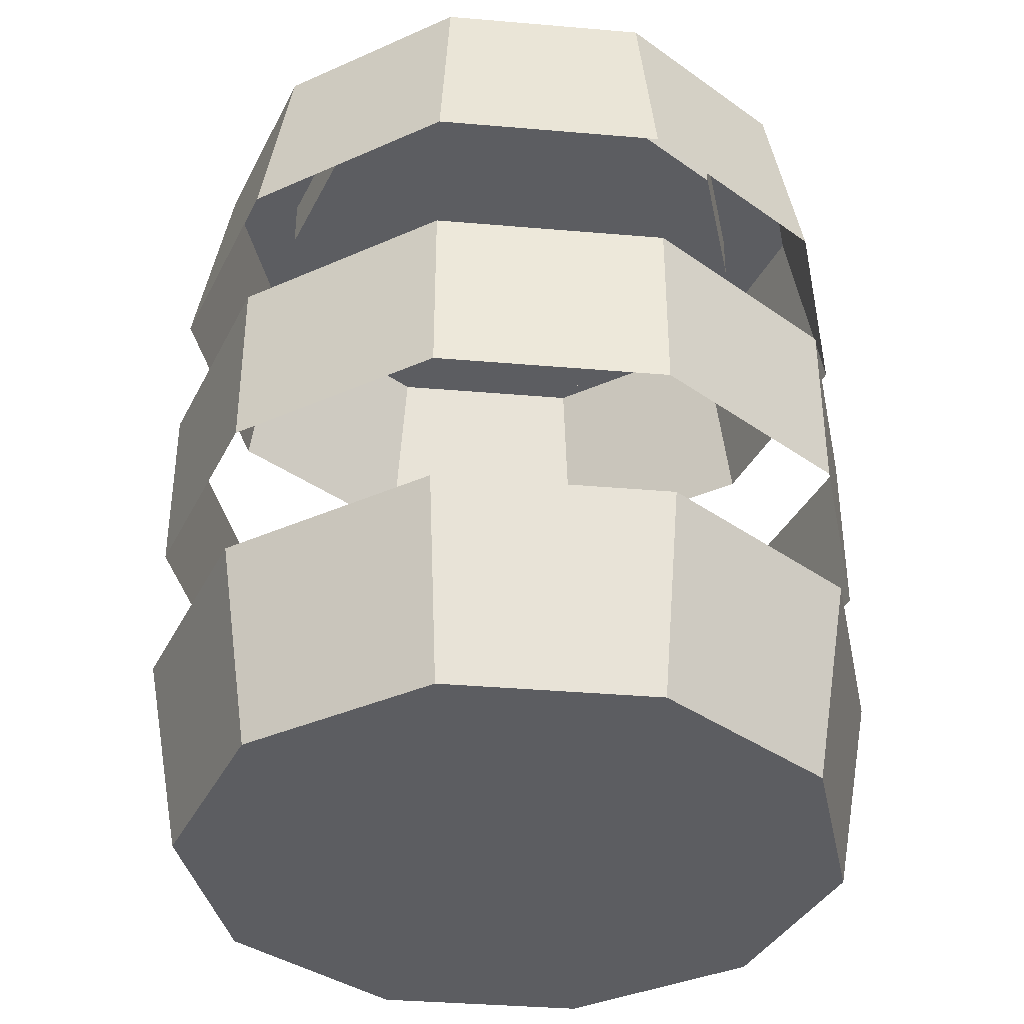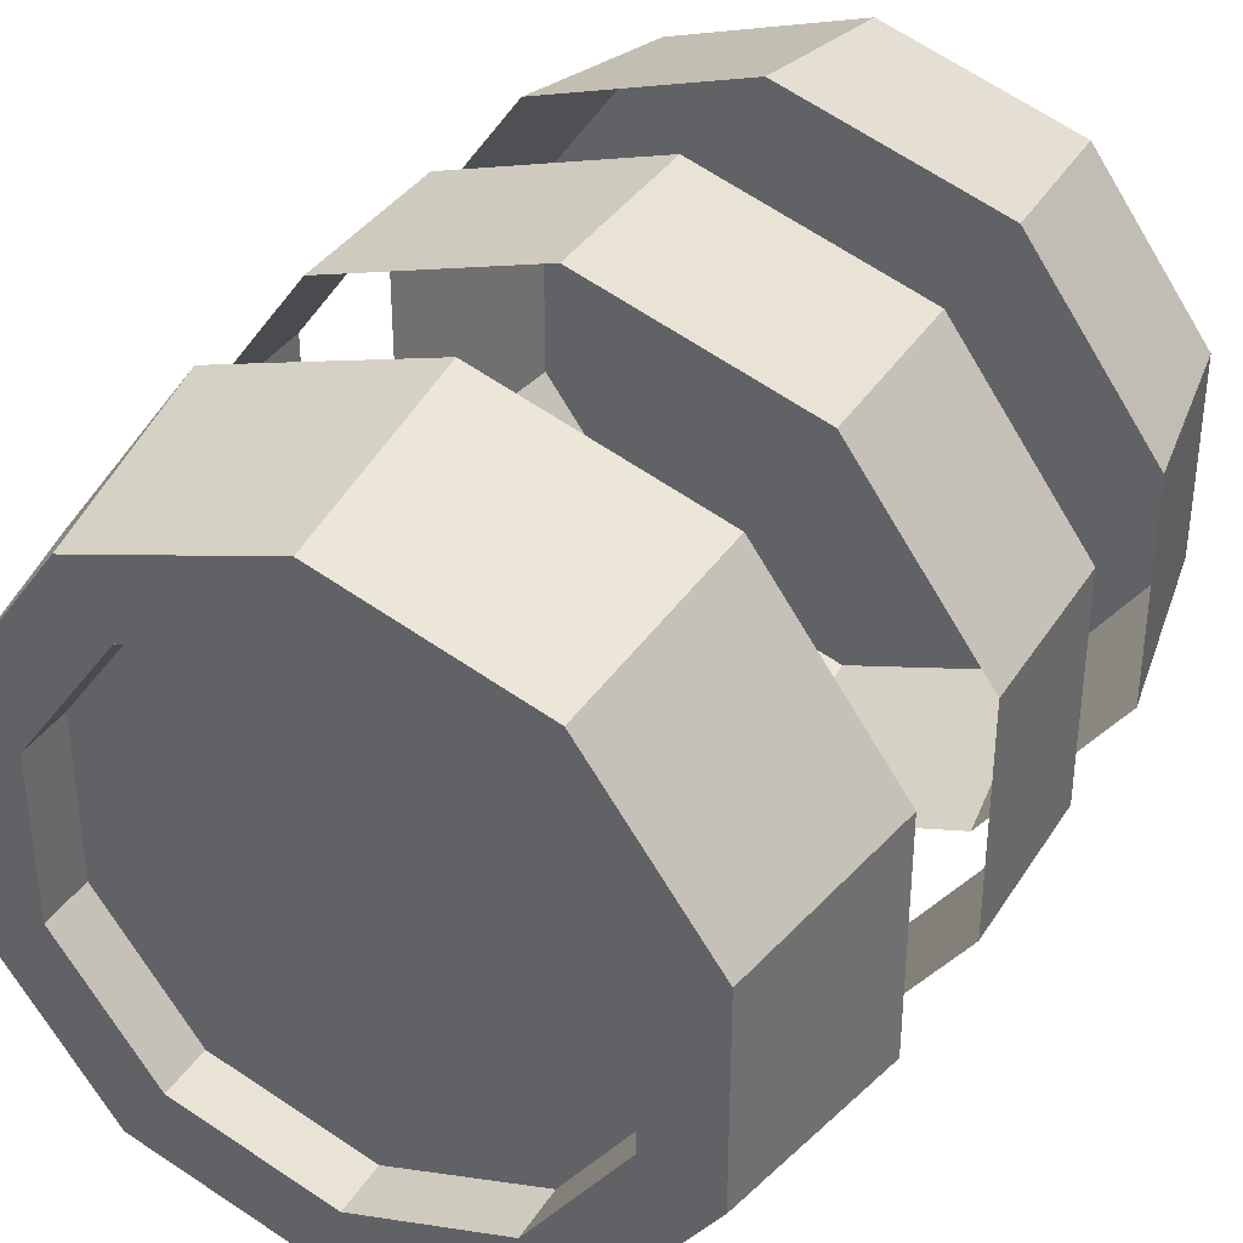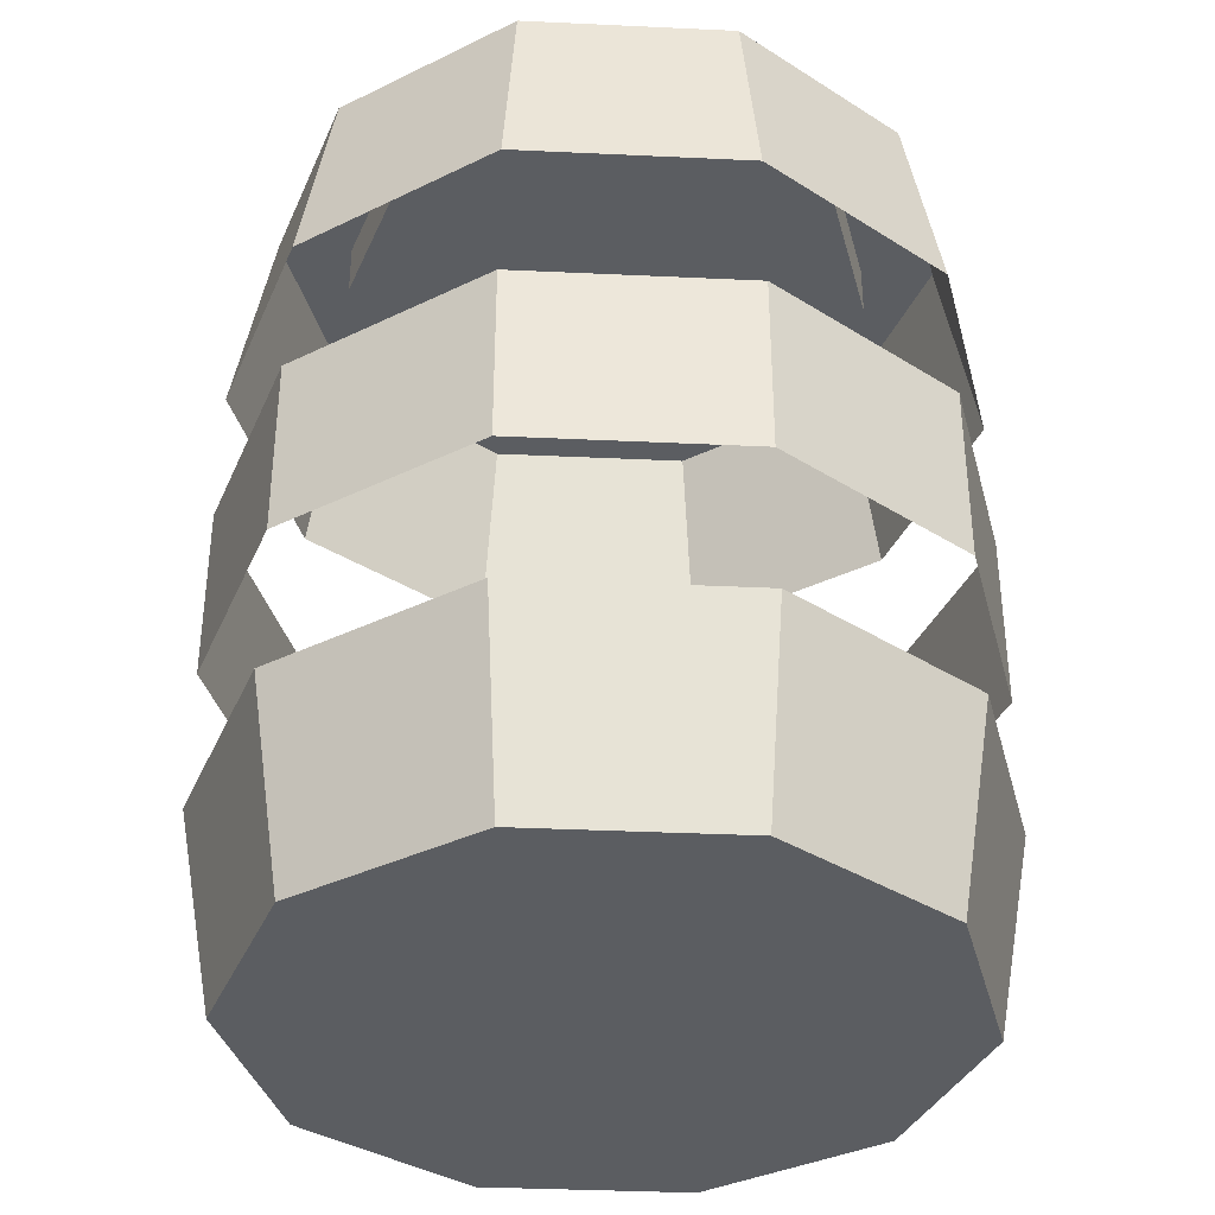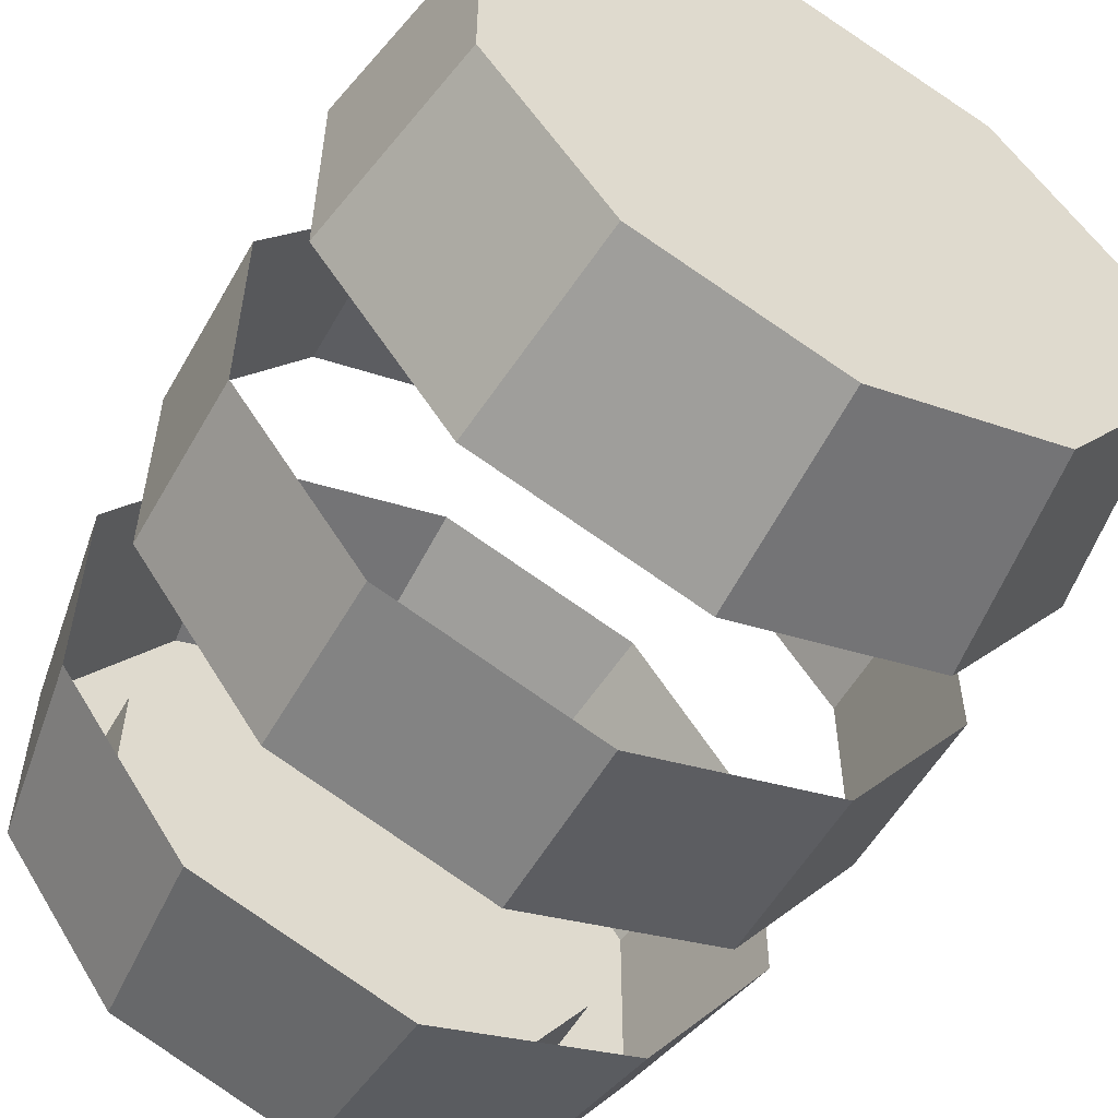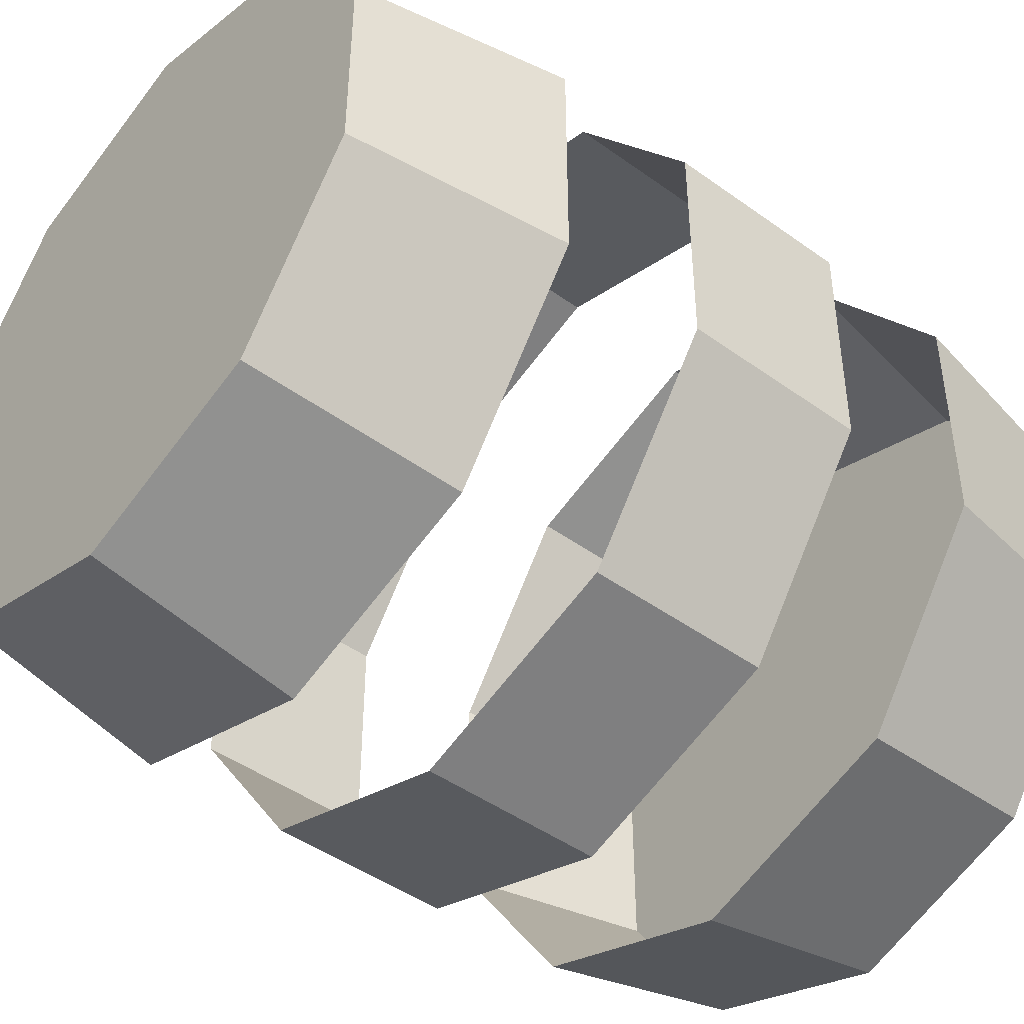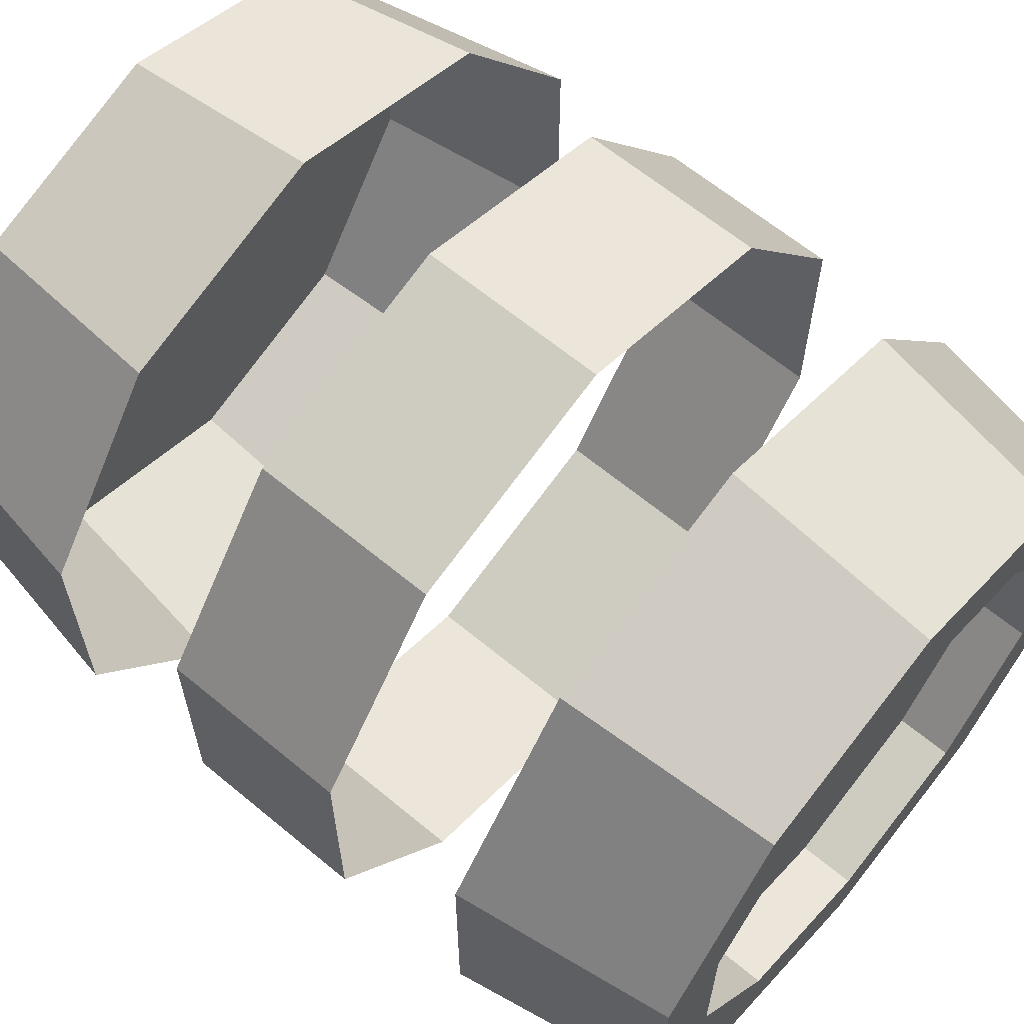
<metadata>
{"format":"obj","ext":"obj","renderer":"f3d","projection":"perspective","resolution":1024,"background":"white","views":[{"elev":-37.2,"azim":119.7,"up":"+Y"},{"elev":36.3,"azim":-151.6,"up":"+Z"},{"elev":-36.1,"azim":-57.5,"up":"+Y"},{"elev":-55.5,"azim":-29.4,"up":"+Z"},{"elev":-45.5,"azim":50.2,"up":"+Z"},{"elev":63.5,"azim":130.0,"up":"+Z"}]}
</metadata>
<code>
o Cylinder
v -1.432 0.5884 -5.3
v -1.432 3.813 -5.029
v -0.709 0.5884 -5.065
v -0.8685 3.813 -4.846
v -0.2621 0.5884 -4.45
v -0.5201 3.813 -4.366
v -0.2621 0.5884 -3.69
v -0.5201 3.813 -3.774
v -0.709 0.5884 -3.075
v -0.8685 3.813 -3.294
v -1.432 0.5884 -2.84
v -1.432 3.813 -3.111
v -2.155 0.5884 -3.075
v -1.996 3.813 -3.294
v -2.602 0.5884 -3.69
v -2.344 3.813 -3.774
v -2.602 0.5884 -4.45
v -2.344 3.813 -4.366
v -2.155 0.5884 -5.065
v -1.996 3.813 -4.846
v -1.432 1.866 -5.438
v -1.432 1.341 -5.438
v -1.432 3.06 -5.438
v -1.432 2.536 -5.438
v -0.6282 2.536 -5.177
v -0.6282 3.06 -5.177
v -0.6282 1.341 -5.177
v -0.6282 1.866 -5.177
v -0.1314 2.536 -4.493
v -0.1314 3.06 -4.493
v -0.1314 1.341 -4.493
v -0.1314 1.866 -4.493
v -0.1314 2.536 -3.648
v -0.1314 3.06 -3.648
v -0.1314 1.341 -3.648
v -0.1314 1.866 -3.648
v -0.6282 2.536 -2.964
v -0.6282 3.06 -2.964
v -0.6282 1.341 -2.964
v -0.6282 1.866 -2.964
v -1.432 2.536 -2.703
v -1.432 3.06 -2.703
v -1.432 1.341 -2.703
v -1.432 1.866 -2.703
v -2.236 2.536 -2.964
v -2.236 3.06 -2.964
v -2.236 1.341 -2.964
v -2.236 1.866 -2.964
v -2.733 2.536 -3.648
v -2.733 3.06 -3.648
v -2.733 1.341 -3.648
v -2.733 1.866 -3.648
v -2.733 2.536 -4.493
v -2.733 3.06 -4.493
v -2.733 1.341 -4.493
v -2.733 1.866 -4.493
v -2.236 2.536 -5.177
v -2.236 3.06 -5.177
v -2.236 1.341 -5.177
v -2.236 1.866 -5.177
v -0.709 3.813 -5.065
v -1.432 3.813 -5.3
v -0.2621 3.813 -4.45
v -0.2621 3.813 -3.69
v -0.709 3.813 -3.075
v -1.432 3.813 -2.84
v -2.155 3.813 -3.075
v -2.602 3.813 -3.69
v -2.602 3.813 -4.45
v -2.155 3.813 -5.065
v -1.432 3.612 -5.029
v -0.8685 3.612 -4.846
v -0.5201 3.612 -4.366
v -0.5201 3.612 -3.774
v -0.8685 3.612 -3.294
v -1.432 3.612 -3.111
v -1.996 3.612 -3.294
v -2.344 3.612 -3.774
v -2.344 3.612 -4.366
v -1.996 3.612 -4.846
f 61 30 26
f 25 32 28
f 29 36 32
f 33 40 36
f 37 44 40
f 41 48 44
f 45 52 48
f 49 56 52
f 4 73 6
f 53 60 56
f 62 26 23
f 7 11 15
f 24 28 21
f 70 23 58
f 55 19 17
f 69 58 54
f 51 17 15
f 68 54 50
f 47 15 13
f 67 50 46
f 43 13 11
f 42 67 46
f 39 11 9
f 65 42 38
f 35 9 7
f 34 65 38
f 31 7 5
f 63 34 30
f 3 31 5
f 59 1 19
f 57 21 60
f 22 3 1
f 4 62 2
f 6 61 4
f 6 64 63
f 8 65 64
f 10 66 65
f 14 66 12
f 16 67 14
f 18 68 16
f 18 70 69
f 20 62 70
f 77 75 73
f 18 80 20
f 12 77 14
f 6 74 8
f 20 71 2
f 14 78 16
f 8 75 10
f 2 72 4
f 16 79 18
f 10 76 12
f 61 63 30
f 25 29 32
f 29 33 36
f 33 37 40
f 37 41 44
f 41 45 48
f 45 49 52
f 49 53 56
f 4 72 73
f 53 57 60
f 62 61 26
f 19 1 3
f 3 5 7
f 7 9 11
f 11 13 15
f 15 17 19
f 19 3 15
f 3 7 15
f 24 25 28
f 70 62 23
f 55 59 19
f 69 70 58
f 51 55 17
f 68 69 54
f 47 51 15
f 67 68 50
f 43 47 13
f 42 66 67
f 39 43 11
f 65 66 42
f 35 39 9
f 34 64 65
f 31 35 7
f 63 64 34
f 3 27 31
f 59 22 1
f 57 24 21
f 22 27 3
f 4 61 62
f 6 63 61
f 6 8 64
f 8 10 65
f 10 12 66
f 14 67 66
f 16 68 67
f 18 69 68
f 18 20 70
f 20 2 62
f 73 72 71
f 71 80 79
f 79 78 77
f 77 76 75
f 75 74 73
f 73 71 79
f 79 77 73
f 18 79 80
f 12 76 77
f 6 73 74
f 20 80 71
f 14 77 78
f 8 74 75
f 2 71 72
f 16 78 79
f 10 75 76

</code>
